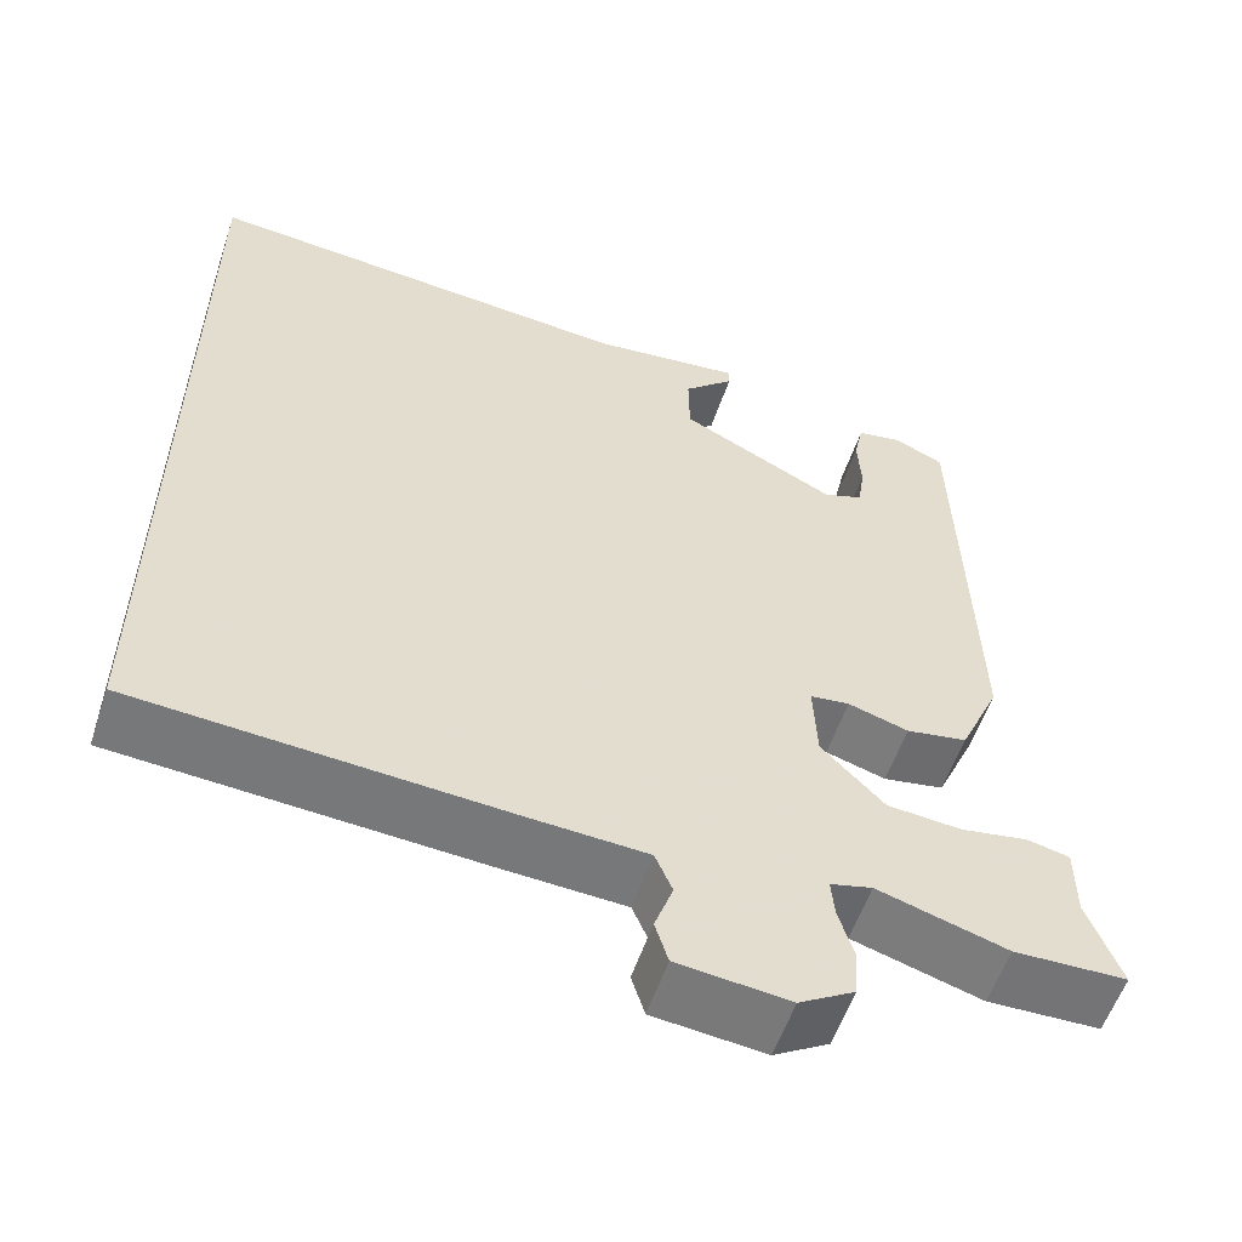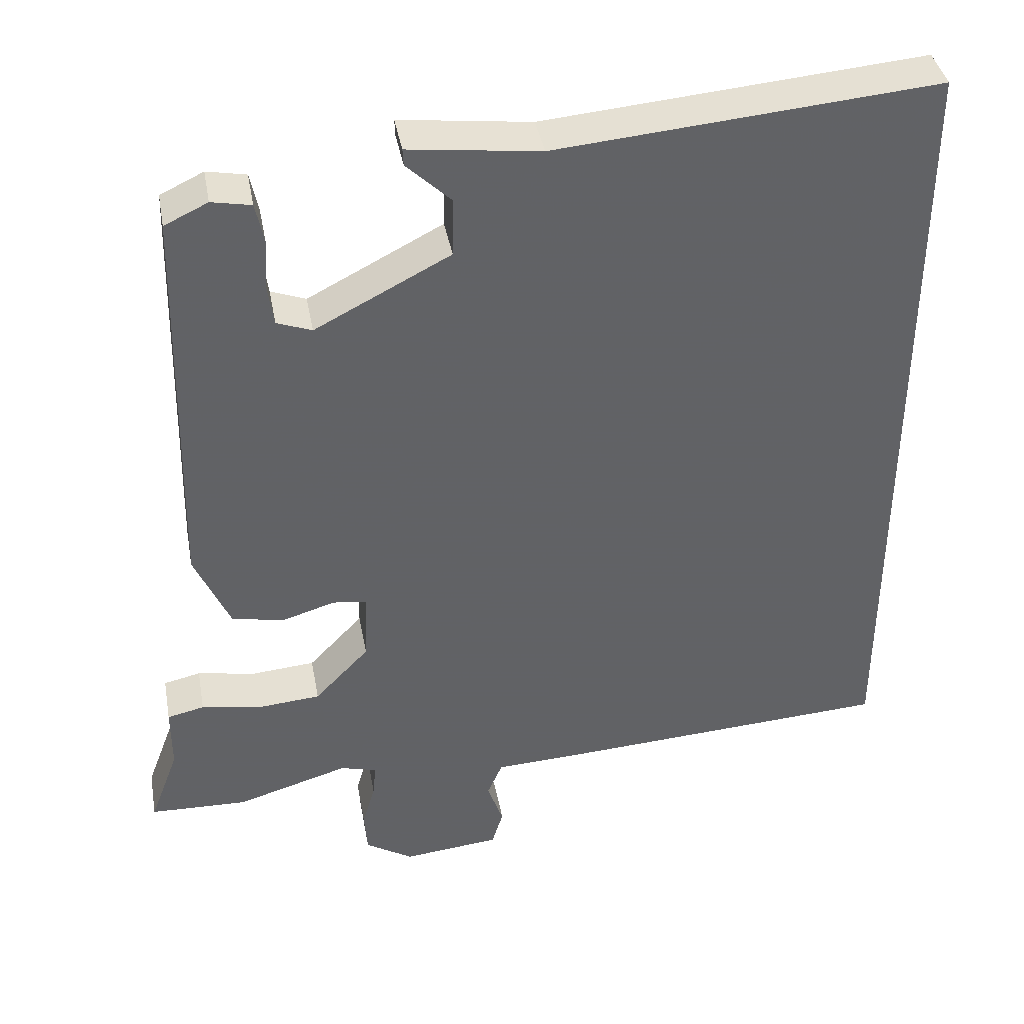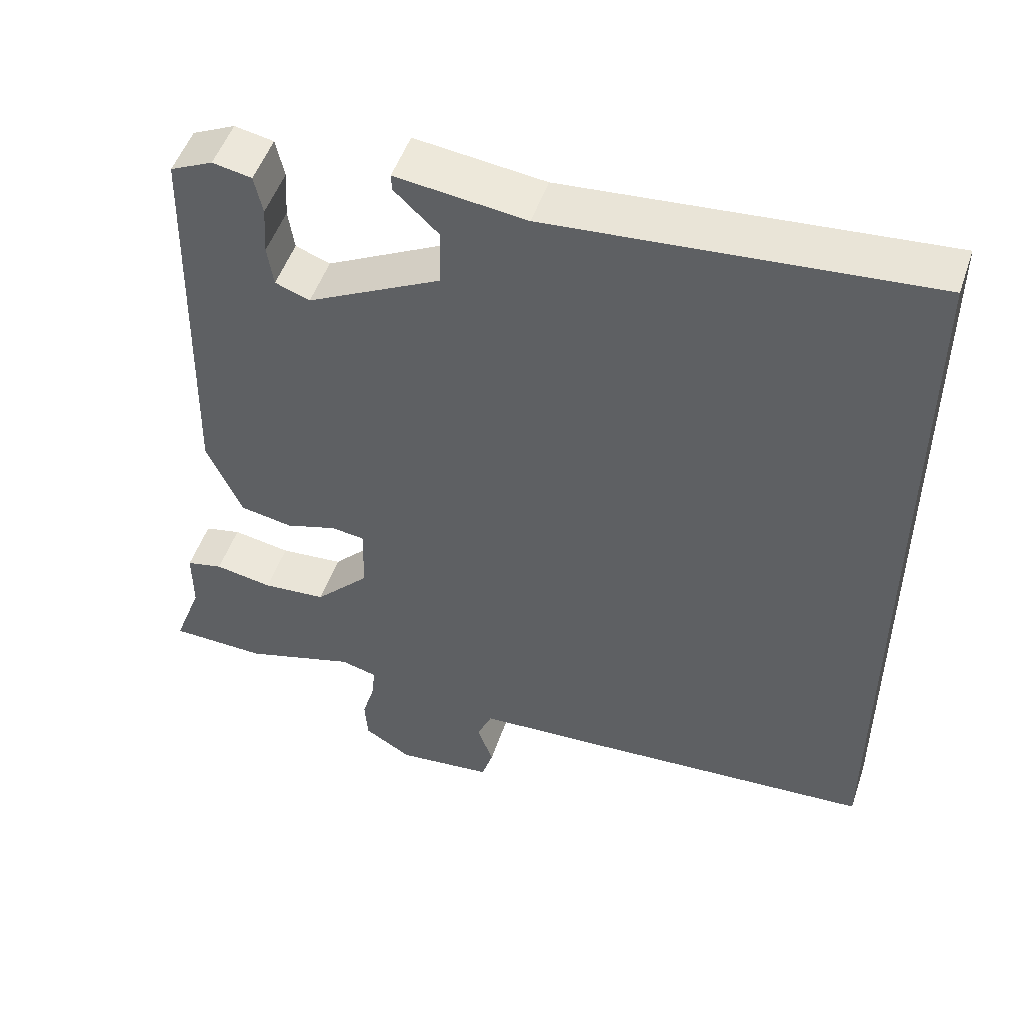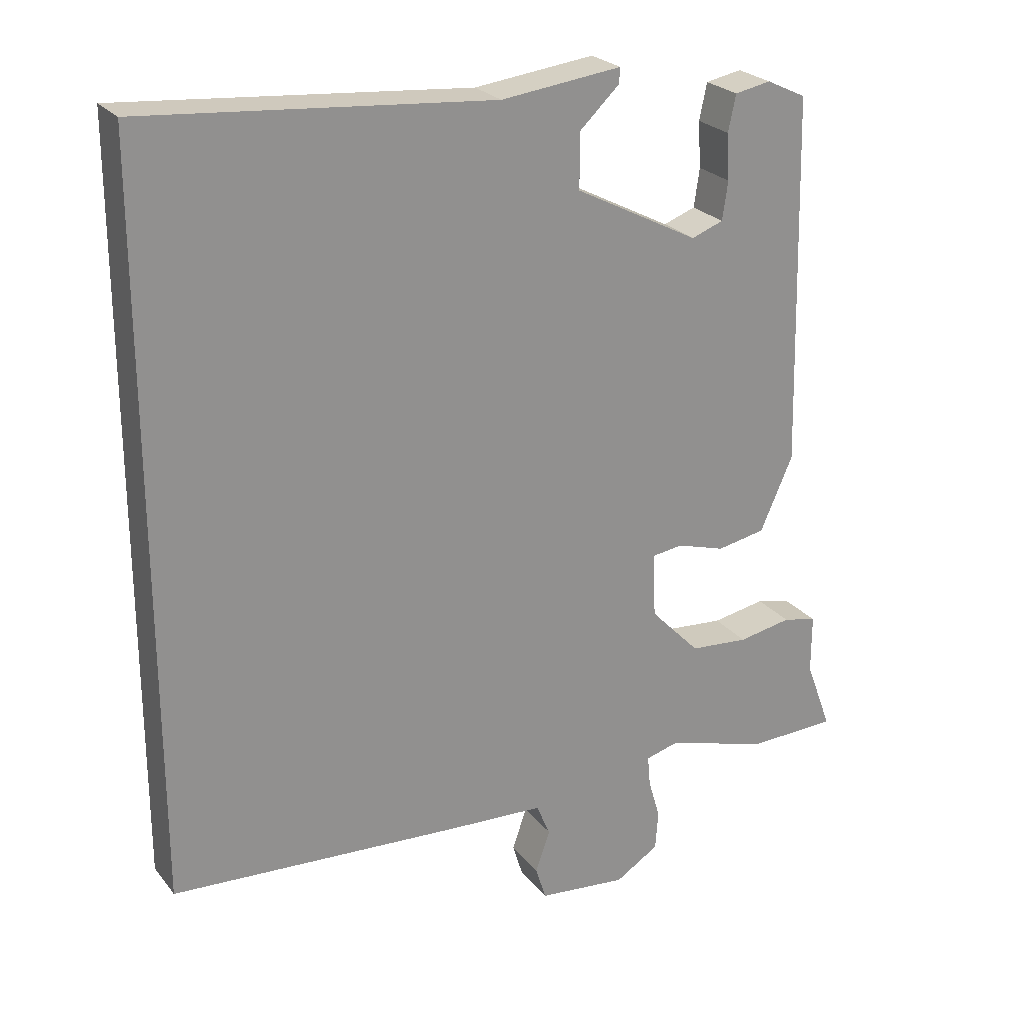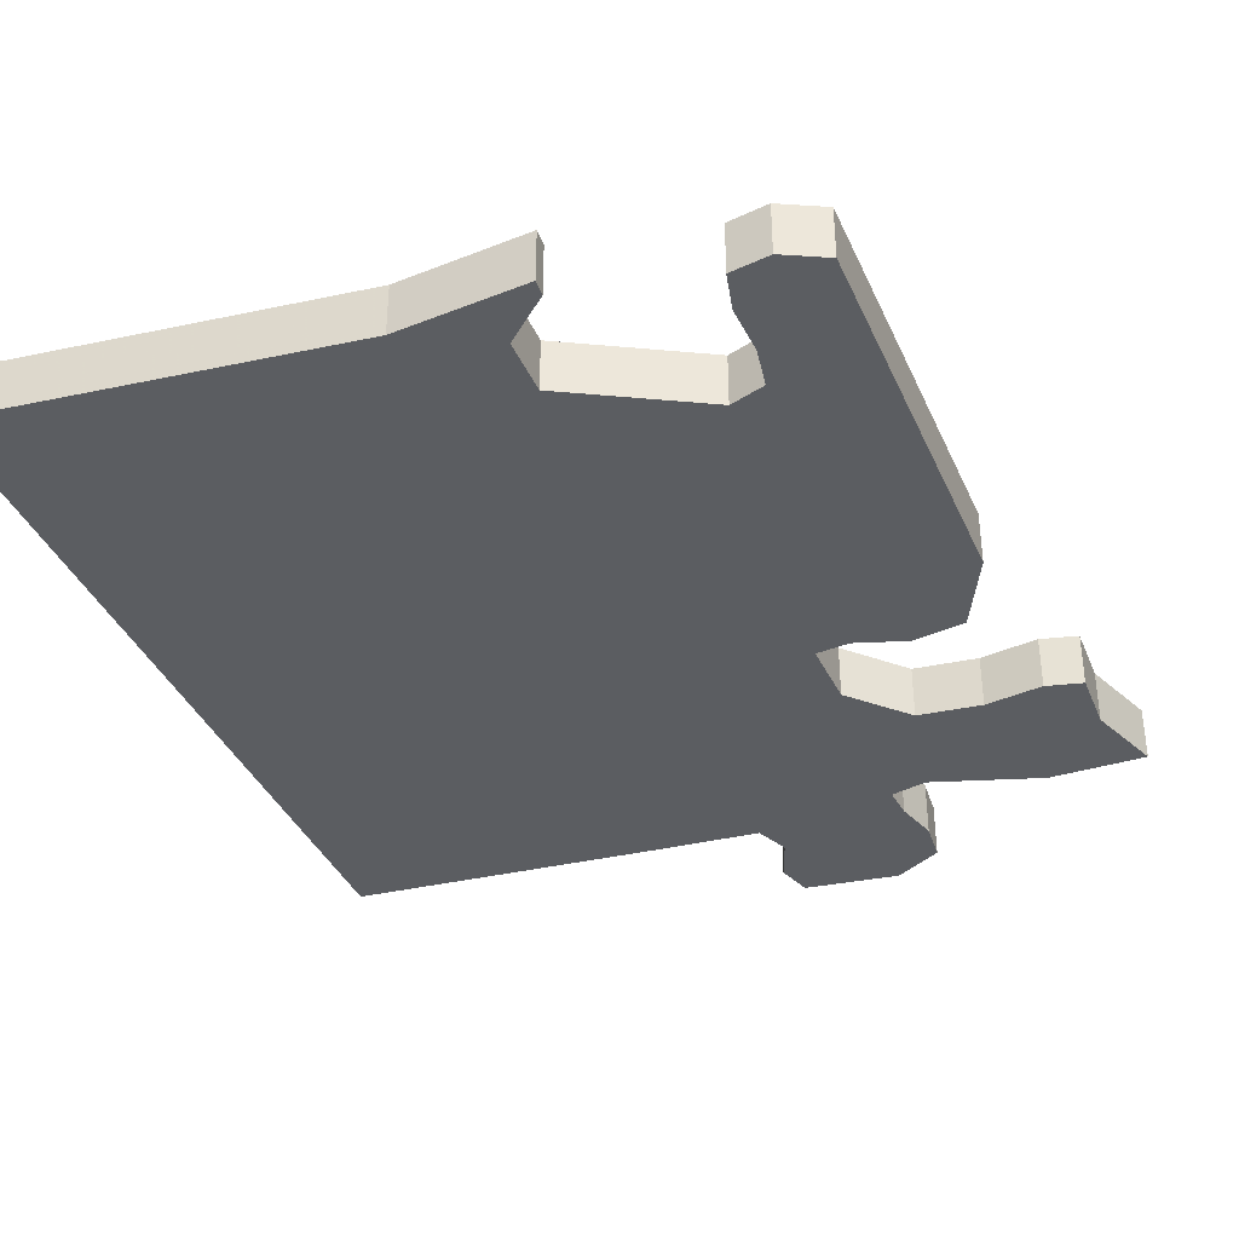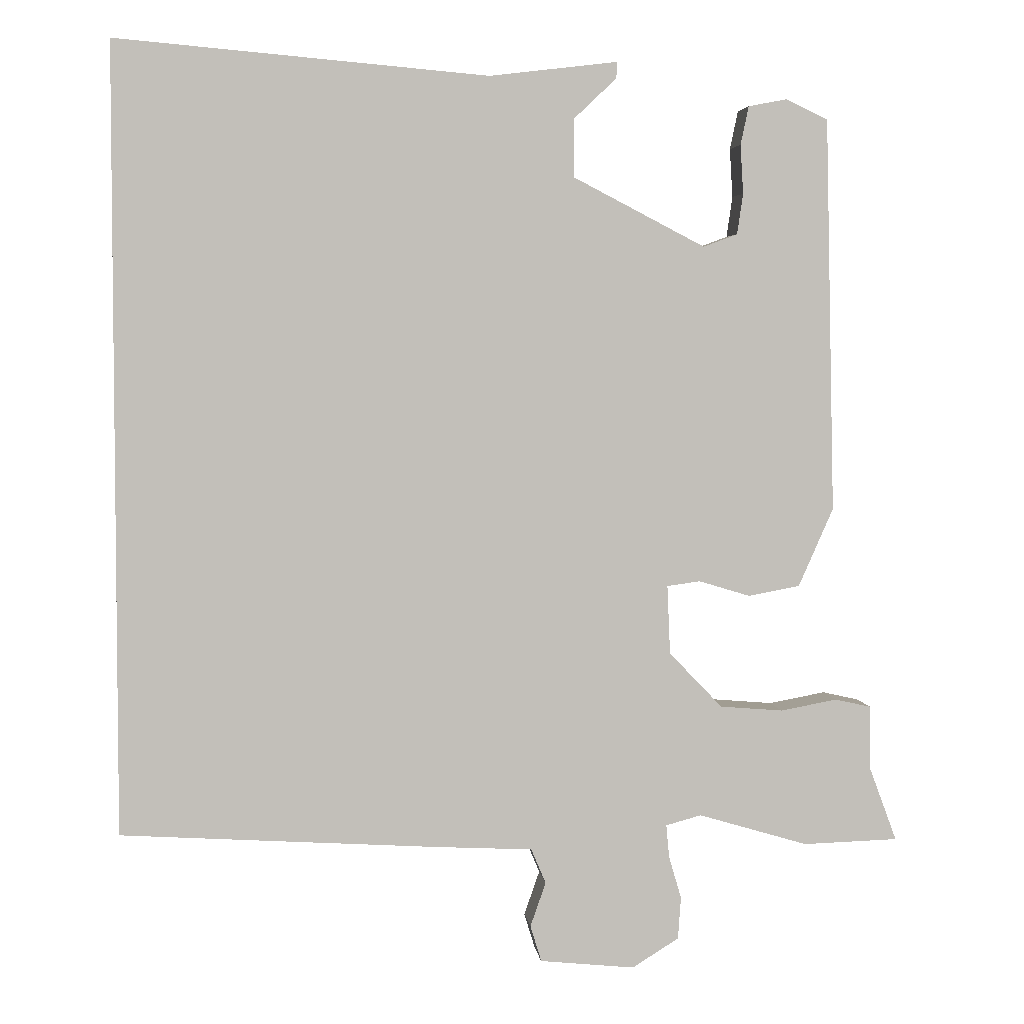
<metadata>
{"format":"obj","ext":"obj","renderer":"f3d","projection":"perspective","resolution":1024,"background":"white","views":[{"elev":-56.7,"azim":-18.5,"up":"+Z"},{"elev":39.8,"azim":169.7,"up":"+Z"},{"elev":50.6,"azim":-161.4,"up":"+Z"},{"elev":24.6,"azim":-28.9,"up":"+Z"},{"elev":-36.2,"azim":20.5,"up":"+Y"},{"elev":3.9,"azim":-6.6,"up":"+Z"}]}
</metadata>
<code>
v -0.5 0.07 0.593
v 0.001 0.07 0.55
v 0.174 0.07 0.571
v 0.173 0.07 0.549
v 0.115 0.07 0.494
v 0.116 0.07 0.416
v 0.294 0.07 0.324
v 0.34 0.07 0.341
v 0.348 0.07 0.396
v 0.344 0.07 0.462
v 0.355 0.07 0.514
v 0.407 0.07 0.524
v 0.464 0.07 0.497
v 0.477 0.07 -0.035
v 0.43 0.07 -0.141
v 0.36 0.07 -0.154
v 0.291 0.07 -0.133
v 0.246 0.07 -0.139
v 0.25 0.07 -0.232
v 0.322 0.07 -0.307
v 0.407 0.07 -0.314
v 0.484 0.07 -0.3
v 0.533 0.07 -0.311
v 0.533 0.07 -0.396
v 0.571 0.07 -0.498
v 0.442 0.07 -0.502
v 0.294 0.07 -0.458
v 0.246 0.07 -0.471
v 0.25 0.07 -0.515
v 0.267 0.07 -0.573
v 0.263 0.07 -0.63
v 0.2 0.07 -0.669
v 0.072 0.07 -0.656
v 0.057 0.07 -0.607
v 0.078 0.07 -0.547
v 0.058 0.07 -0.5
v -0.08 0.07 -0.493
v -0.5 0.07 -0.467
v -0.5 0 0.593
v 0.001 0 0.55
v 0.174 0 0.571
v 0.173 0 0.549
v 0.115 0 0.494
v 0.116 0 0.416
v 0.294 0 0.324
v 0.34 0 0.341
v 0.348 0 0.396
v 0.344 0 0.462
v 0.355 0 0.514
v 0.407 0 0.524
v 0.464 0 0.497
v 0.477 0 -0.035
v 0.43 0 -0.141
v 0.36 0 -0.154
v 0.291 0 -0.133
v 0.246 0 -0.139
v 0.25 0 -0.232
v 0.322 0 -0.307
v 0.407 0 -0.314
v 0.484 0 -0.3
v 0.533 0 -0.311
v 0.533 0 -0.396
v 0.571 0 -0.498
v 0.442 0 -0.502
v 0.294 0 -0.458
v 0.246 0 -0.471
v 0.25 0 -0.515
v 0.267 0 -0.573
v 0.263 0 -0.63
v 0.2 0 -0.669
v 0.072 0 -0.656
v 0.057 0 -0.607
v 0.078 0 -0.547
v 0.058 0 -0.5
v -0.08 0 -0.493
v -0.5 0 -0.467
f 36 37 38 1
f 32 33 34 35
f 32 35 36
f 29 30 31 32
f 28 29 32 36
f 27 28 36 1
f 24 25 26 27
f 21 22 23 24
f 20 21 24 27
f 19 20 27
f 14 15 16 17
f 14 17 18
f 13 14 18
f 12 13 18
f 9 10 11 12
f 8 9 12
f 8 12 18
f 7 8 18
f 6 7 18
f 2 3 4 5
f 2 5 6
f 19 27 1 2
f 2 6 18 19
f 39 76 75 74
f 73 72 71 70
f 74 73 70
f 70 69 68 67
f 74 70 67 66
f 39 74 66 65
f 65 64 63 62
f 62 61 60 59
f 65 62 59 58
f 65 58 57
f 55 54 53 52
f 56 55 52
f 56 52 51
f 56 51 50
f 50 49 48 47
f 50 47 46
f 56 50 46
f 56 46 45
f 56 45 44
f 43 42 41 40
f 44 43 40
f 40 39 65 57
f 57 56 44 40
f 1 39 40 2
f 2 40 41 3
f 3 41 42 4
f 4 42 43 5
f 5 43 44 6
f 6 44 45 7
f 7 45 46 8
f 8 46 47 9
f 9 47 48 10
f 10 48 49 11
f 11 49 50 12
f 12 50 51 13
f 13 51 52 14
f 14 52 53 15
f 15 53 54 16
f 16 54 55 17
f 17 55 56 18
f 18 56 57 19
f 19 57 58 20
f 20 58 59 21
f 21 59 60 22
f 22 60 61 23
f 23 61 62 24
f 24 62 63 25
f 25 63 64 26
f 26 64 65 27
f 27 65 66 28
f 28 66 67 29
f 29 67 68 30
f 30 68 69 31
f 31 69 70 32
f 32 70 71 33
f 33 71 72 34
f 34 72 73 35
f 35 73 74 36
f 36 74 75 37
f 37 75 76 38
f 38 76 39 1

</code>
